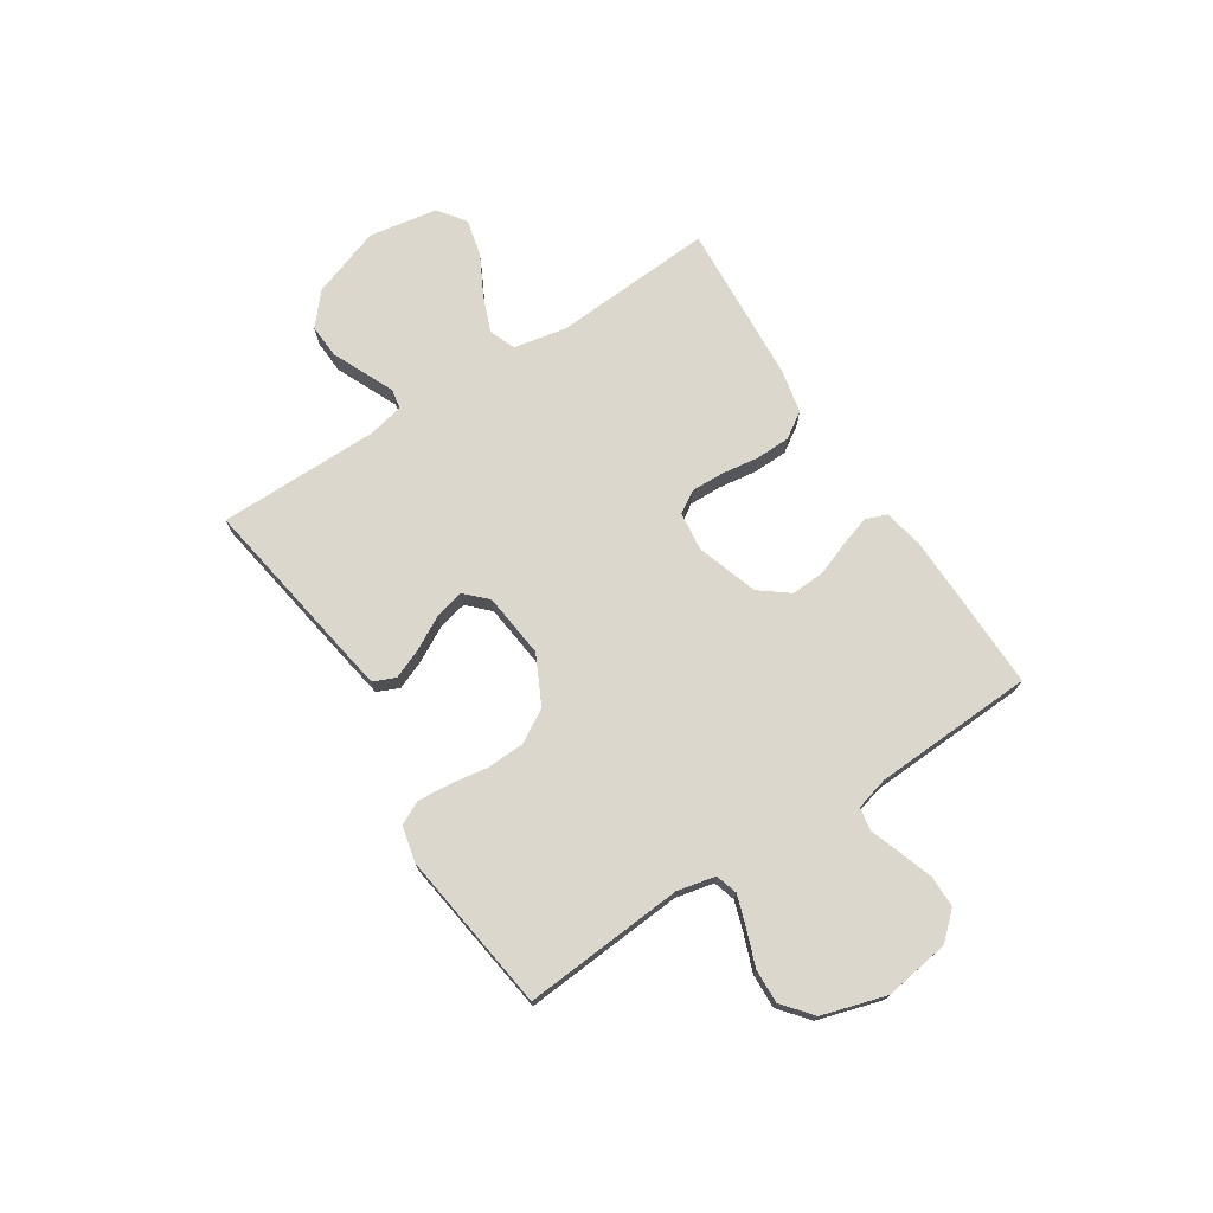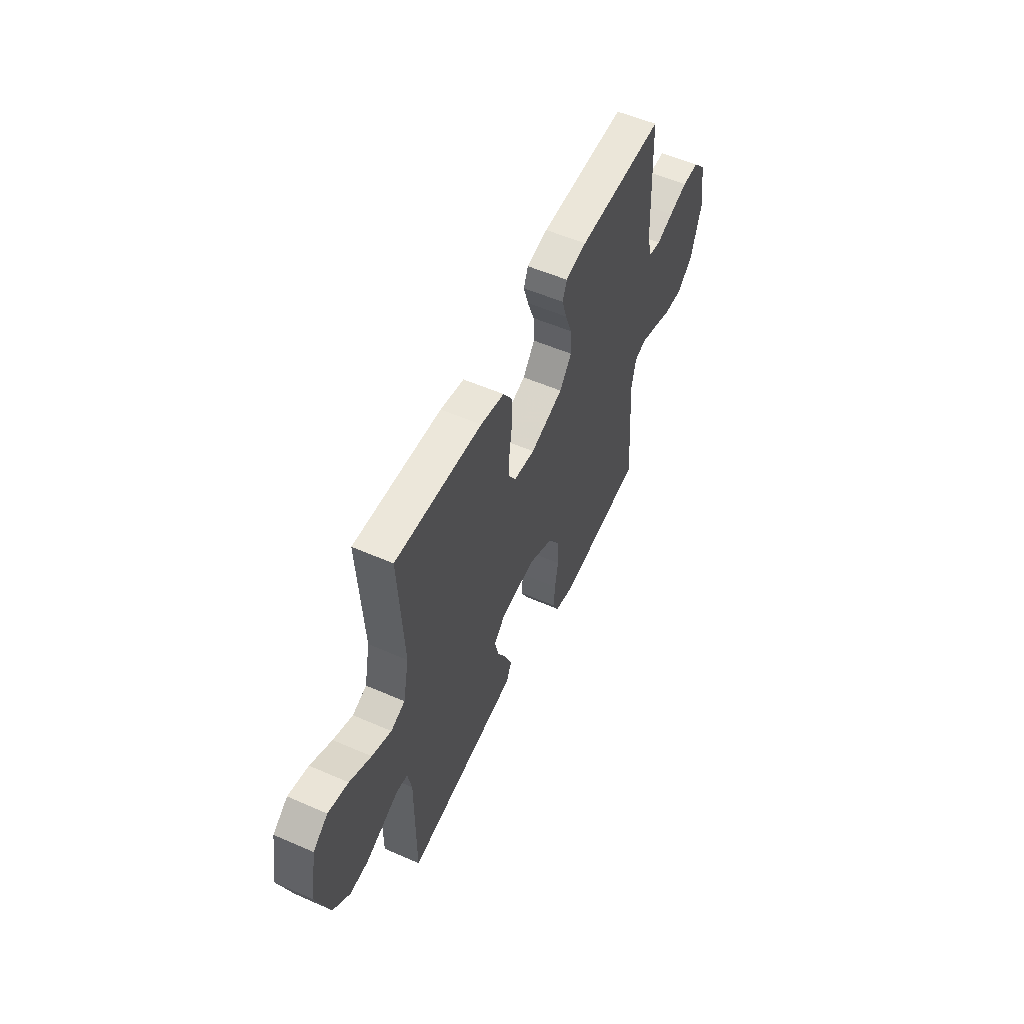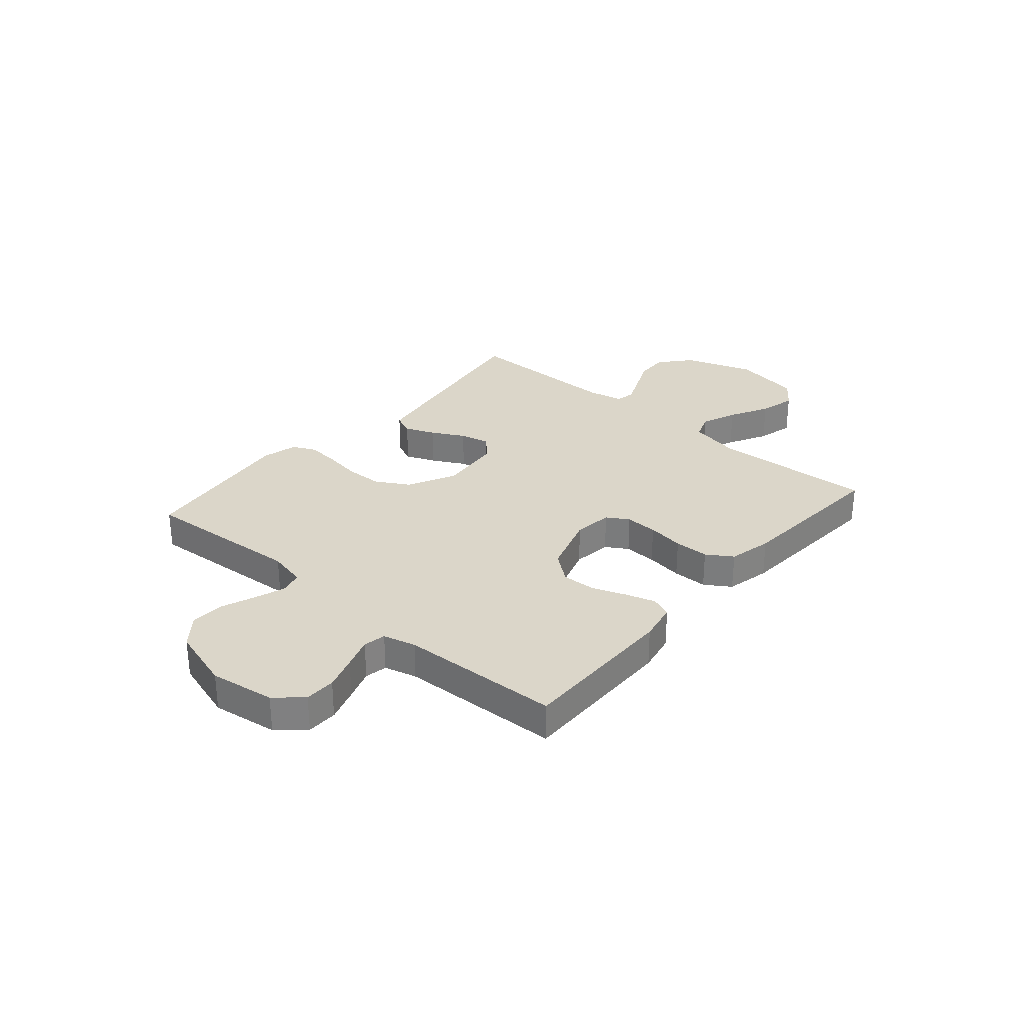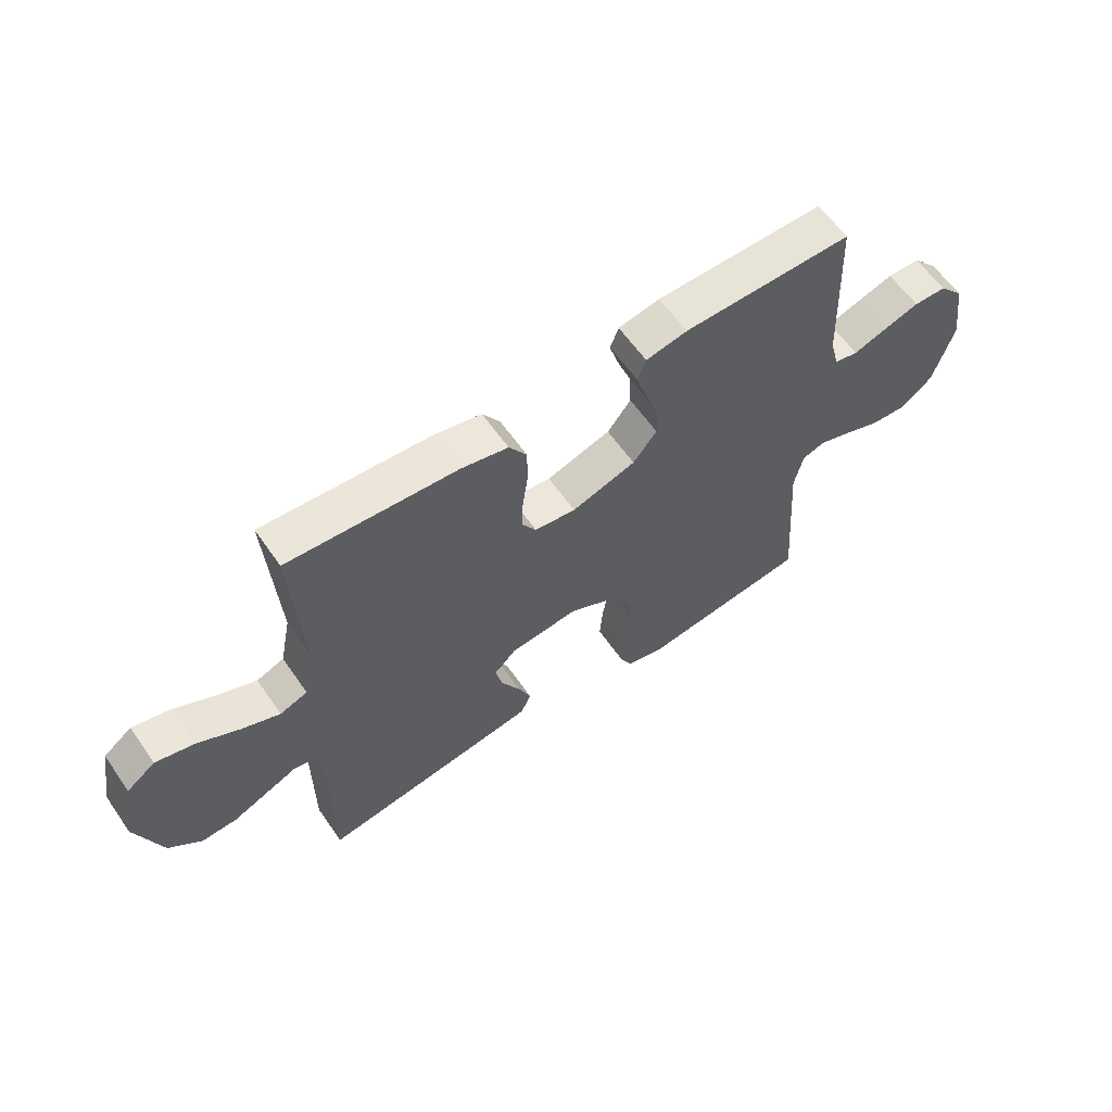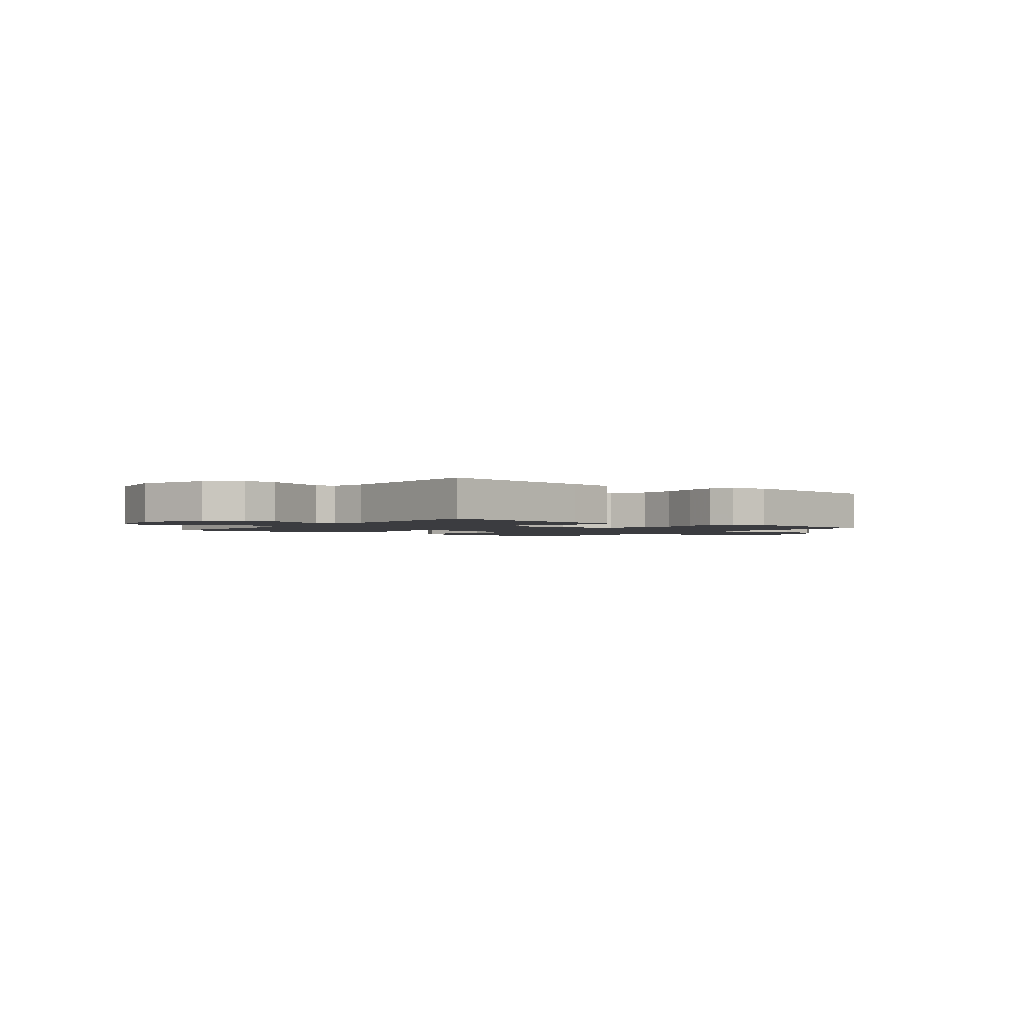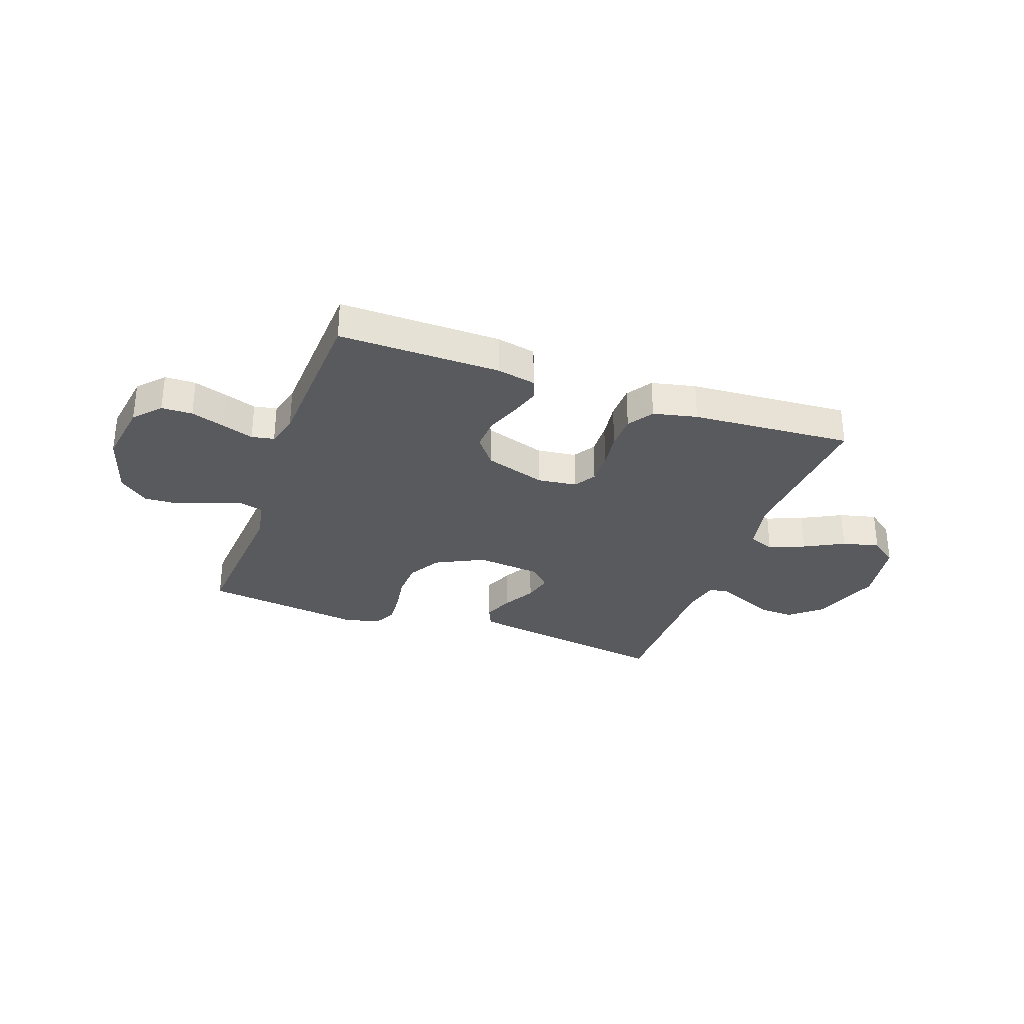
<metadata>
{"format":"obj","ext":"obj","renderer":"f3d","projection":"perspective","resolution":1024,"background":"white","views":[{"elev":73.0,"azim":-123.1,"up":"+Y"},{"elev":54.8,"azim":114.8,"up":"+Z"},{"elev":30.1,"azim":-49.1,"up":"+Y"},{"elev":60.7,"azim":145.3,"up":"+Z"},{"elev":-2.0,"azim":142.3,"up":"+Y"},{"elev":-30.8,"azim":-19.7,"up":"+Y"}]}
</metadata>
<code>
v -0.5 0.07 -0.5
v -0.478 0.07 -0.2
v -0.494 0.07 -0.129
v -0.535 0.07 -0.117
v -0.592 0.07 -0.136
v -0.658 0.07 -0.161
v -0.722 0.07 -0.164
v -0.777 0.07 -0.119
v -0.813 0.07 0
v -0.795 0.07 0.122
v -0.751 0.07 0.171
v -0.693 0.07 0.172
v -0.629 0.07 0.151
v -0.571 0.07 0.131
v -0.529 0.07 0.139
v -0.513 0.07 0.2
v -0.5 0.07 0.5
v -0.2 0.07 0.496
v -0.127 0.07 0.481
v -0.112 0.07 0.442
v -0.129 0.07 0.387
v -0.153 0.07 0.323
v -0.156 0.07 0.26
v -0.114 0.07 0.206
v 0 0.07 0.169
v 0.073 0.07 0.178
v 0.098 0.07 0.219
v 0.096 0.07 0.28
v 0.086 0.07 0.349
v 0.087 0.07 0.414
v 0.118 0.07 0.462
v 0.2 0.07 0.48
v 0.5 0.07 0.5
v 0.482 0.07 0.2
v 0.502 0.07 0.101
v 0.551 0.07 0.082
v 0.618 0.07 0.109
v 0.692 0.07 0.148
v 0.761 0.07 0.165
v 0.812 0.07 0.127
v 0.834 0.07 0
v 0.789 0.07 -0.131
v 0.731 0.07 -0.181
v 0.668 0.07 -0.178
v 0.605 0.07 -0.15
v 0.551 0.07 -0.126
v 0.514 0.07 -0.133
v 0.5 0.07 -0.2
v 0.5 0.07 -0.5
v 0.2 0.07 -0.453
v 0.109 0.07 -0.438
v 0.091 0.07 -0.397
v 0.114 0.07 -0.341
v 0.147 0.07 -0.28
v 0.16 0.07 -0.225
v 0.121 0.07 -0.186
v 0 0.07 -0.173
v -0.09 0.07 -0.218
v -0.126 0.07 -0.28
v -0.128 0.07 -0.35
v -0.117 0.07 -0.42
v -0.112 0.07 -0.481
v -0.133 0.07 -0.524
v -0.2 0.07 -0.54
v -0.5 0 -0.5
v -0.478 0 -0.2
v -0.494 0 -0.129
v -0.535 0 -0.117
v -0.592 0 -0.136
v -0.658 0 -0.161
v -0.722 0 -0.164
v -0.777 0 -0.119
v -0.813 0 0
v -0.795 0 0.122
v -0.751 0 0.171
v -0.693 0 0.172
v -0.629 0 0.151
v -0.571 0 0.131
v -0.529 0 0.139
v -0.513 0 0.2
v -0.5 0 0.5
v -0.2 0 0.496
v -0.127 0 0.481
v -0.112 0 0.442
v -0.129 0 0.387
v -0.153 0 0.323
v -0.156 0 0.26
v -0.114 0 0.206
v 0 0 0.169
v 0.073 0 0.178
v 0.098 0 0.219
v 0.096 0 0.28
v 0.086 0 0.349
v 0.087 0 0.414
v 0.118 0 0.462
v 0.2 0 0.48
v 0.5 0 0.5
v 0.482 0 0.2
v 0.502 0 0.101
v 0.551 0 0.082
v 0.618 0 0.109
v 0.692 0 0.148
v 0.761 0 0.165
v 0.812 0 0.127
v 0.834 0 0
v 0.789 0 -0.131
v 0.731 0 -0.181
v 0.668 0 -0.178
v 0.605 0 -0.15
v 0.551 0 -0.126
v 0.514 0 -0.133
v 0.5 0 -0.2
v 0.5 0 -0.5
v 0.2 0 -0.453
v 0.109 0 -0.438
v 0.091 0 -0.397
v 0.114 0 -0.341
v 0.147 0 -0.28
v 0.16 0 -0.225
v 0.121 0 -0.186
v 0 0 -0.173
v -0.09 0 -0.218
v -0.126 0 -0.28
v -0.128 0 -0.35
v -0.117 0 -0.42
v -0.112 0 -0.481
v -0.133 0 -0.524
v -0.2 0 -0.54
f 63 64 1 2
f 60 61 62 63
f 59 60 63 2
f 58 59 2 3
f 57 58 3 4
f 51 52 53 54
f 49 50 51 54
f 48 49 54 55
f 47 48 55 56
f 42 43 44 45
f 42 45 46
f 41 42 46
f 37 38 39 40
f 36 37 40 41
f 31 32 33 34
f 31 34 35
f 28 29 30 31
f 27 28 31 35
f 26 27 35 36
f 19 20 21 22
f 17 18 19 22
f 16 17 22 23
f 15 16 23 24
f 11 12 13 14
f 9 10 11 14
f 5 6 7 8
f 4 5 8 9
f 57 4 9 14
f 25 26 36 41
f 25 41 46 47
f 25 47 56 57
f 24 25 57
f 14 15 24 57
f 66 65 128 127
f 127 126 125 124
f 66 127 124 123
f 67 66 123 122
f 68 67 122 121
f 118 117 116 115
f 118 115 114 113
f 119 118 113 112
f 120 119 112 111
f 109 108 107 106
f 110 109 106
f 110 106 105
f 104 103 102 101
f 105 104 101 100
f 98 97 96 95
f 99 98 95
f 95 94 93 92
f 99 95 92 91
f 100 99 91 90
f 86 85 84 83
f 86 83 82 81
f 87 86 81 80
f 88 87 80 79
f 78 77 76 75
f 78 75 74 73
f 72 71 70 69
f 73 72 69 68
f 78 73 68 121
f 105 100 90 89
f 111 110 105 89
f 121 120 111 89
f 121 89 88
f 121 88 79 78
f 1 65 66 2
f 2 66 67 3
f 3 67 68 4
f 4 68 69 5
f 5 69 70 6
f 6 70 71 7
f 7 71 72 8
f 8 72 73 9
f 9 73 74 10
f 10 74 75 11
f 11 75 76 12
f 12 76 77 13
f 13 77 78 14
f 14 78 79 15
f 15 79 80 16
f 16 80 81 17
f 17 81 82 18
f 18 82 83 19
f 19 83 84 20
f 20 84 85 21
f 21 85 86 22
f 22 86 87 23
f 23 87 88 24
f 24 88 89 25
f 25 89 90 26
f 26 90 91 27
f 27 91 92 28
f 28 92 93 29
f 29 93 94 30
f 30 94 95 31
f 31 95 96 32
f 32 96 97 33
f 33 97 98 34
f 34 98 99 35
f 35 99 100 36
f 36 100 101 37
f 37 101 102 38
f 38 102 103 39
f 39 103 104 40
f 40 104 105 41
f 41 105 106 42
f 42 106 107 43
f 43 107 108 44
f 44 108 109 45
f 45 109 110 46
f 46 110 111 47
f 47 111 112 48
f 48 112 113 49
f 49 113 114 50
f 50 114 115 51
f 51 115 116 52
f 52 116 117 53
f 53 117 118 54
f 54 118 119 55
f 55 119 120 56
f 56 120 121 57
f 57 121 122 58
f 58 122 123 59
f 59 123 124 60
f 60 124 125 61
f 61 125 126 62
f 62 126 127 63
f 63 127 128 64
f 64 128 65 1

</code>
